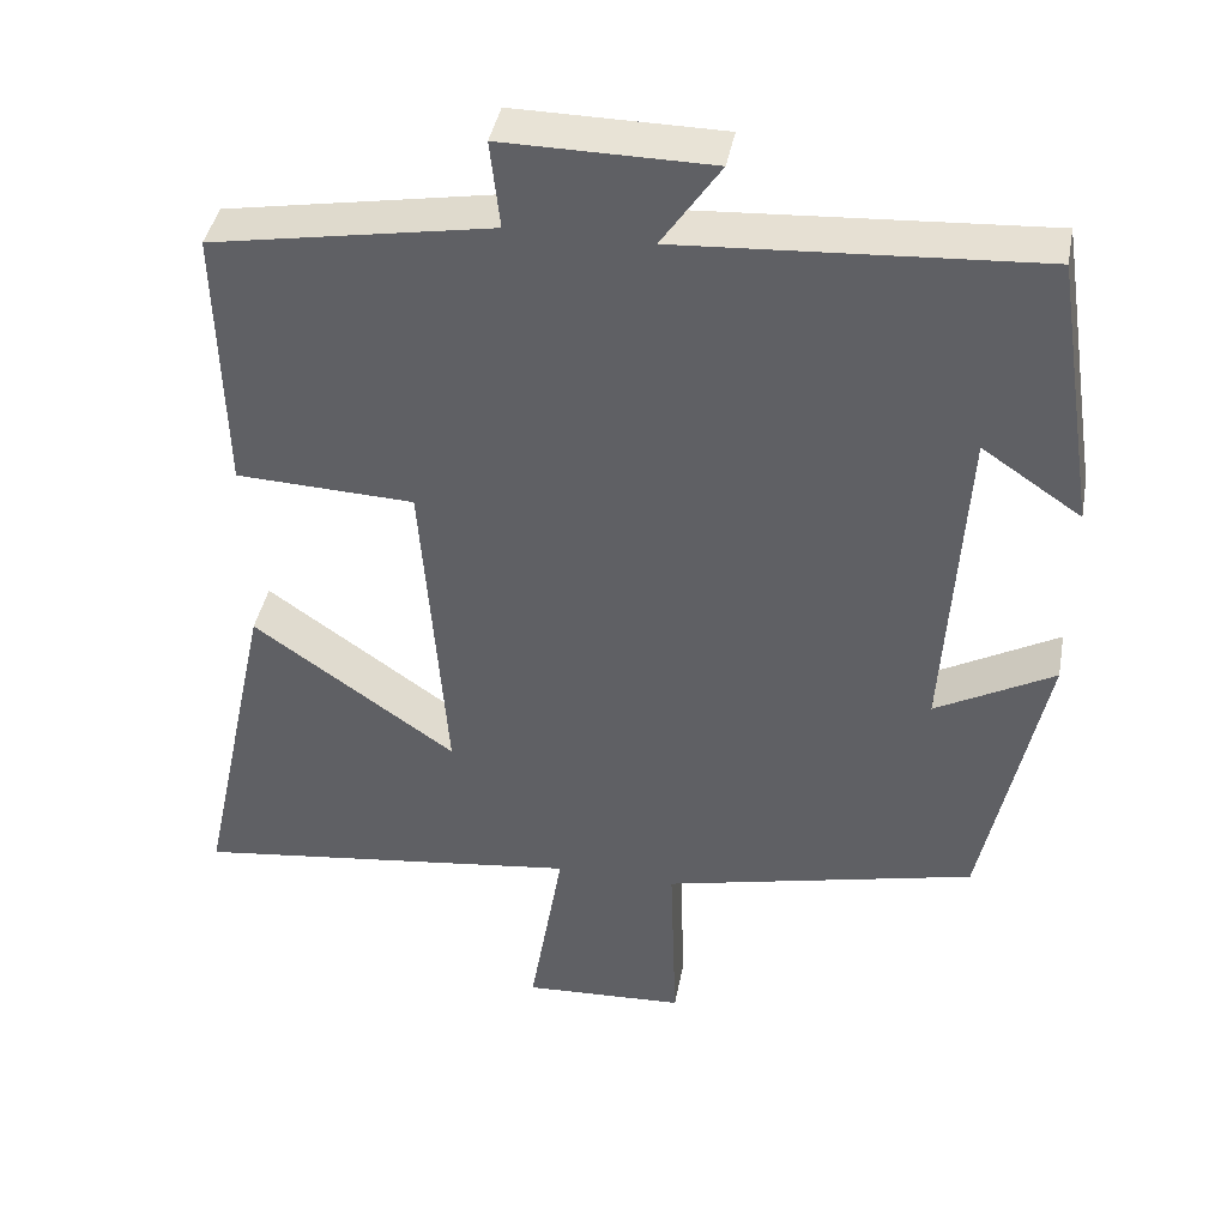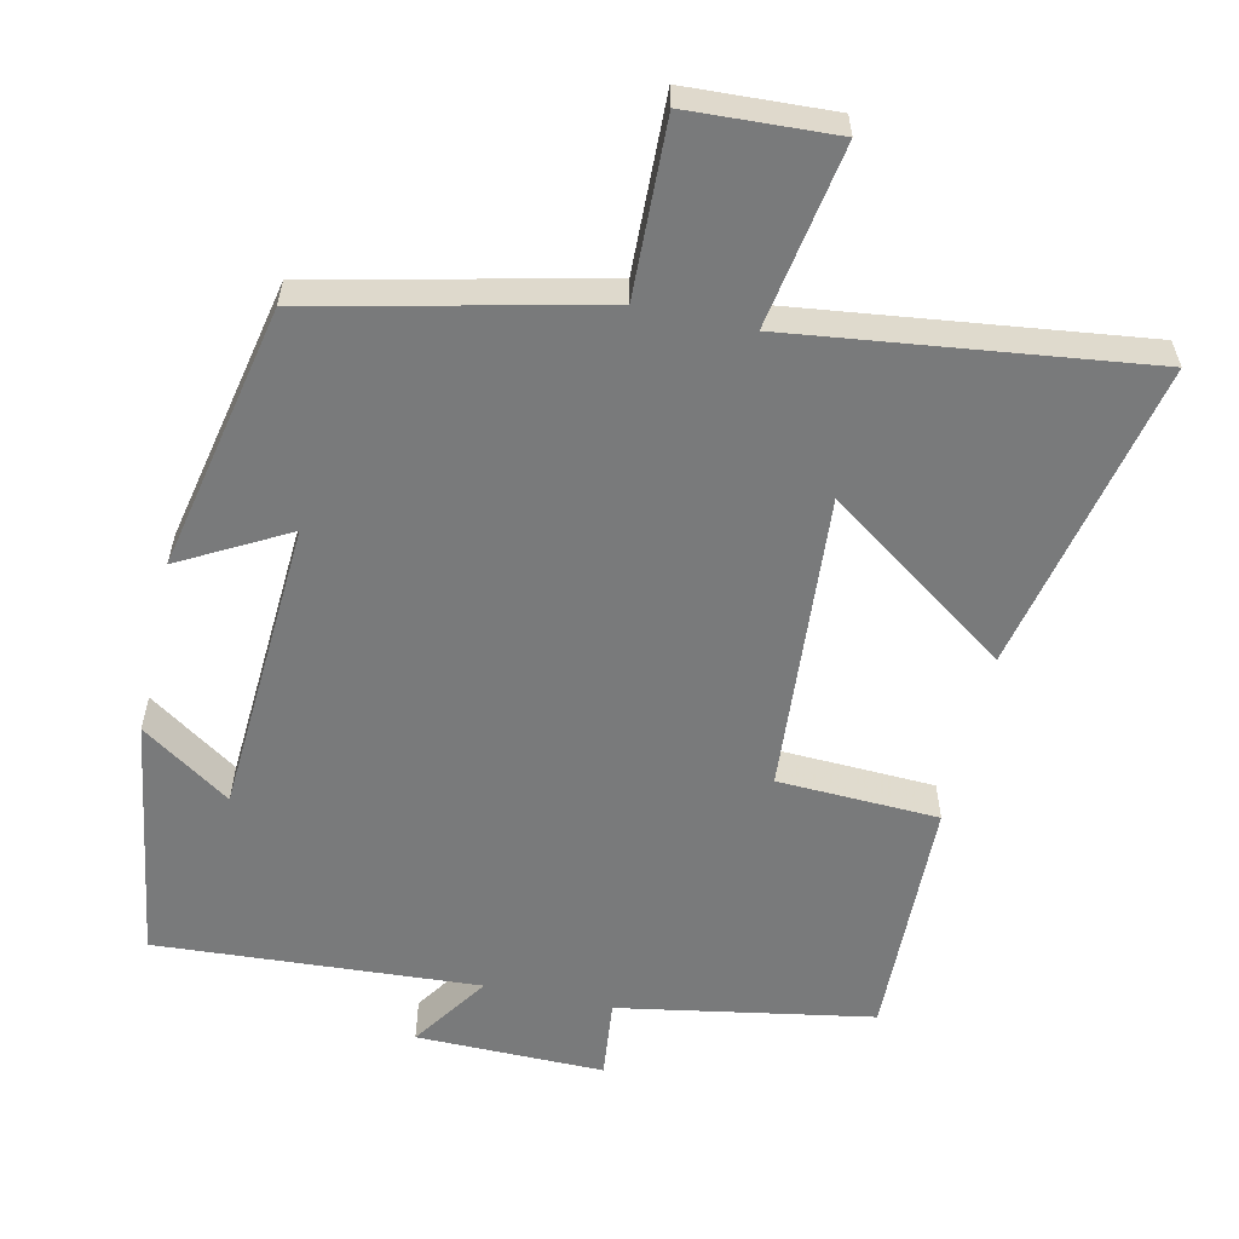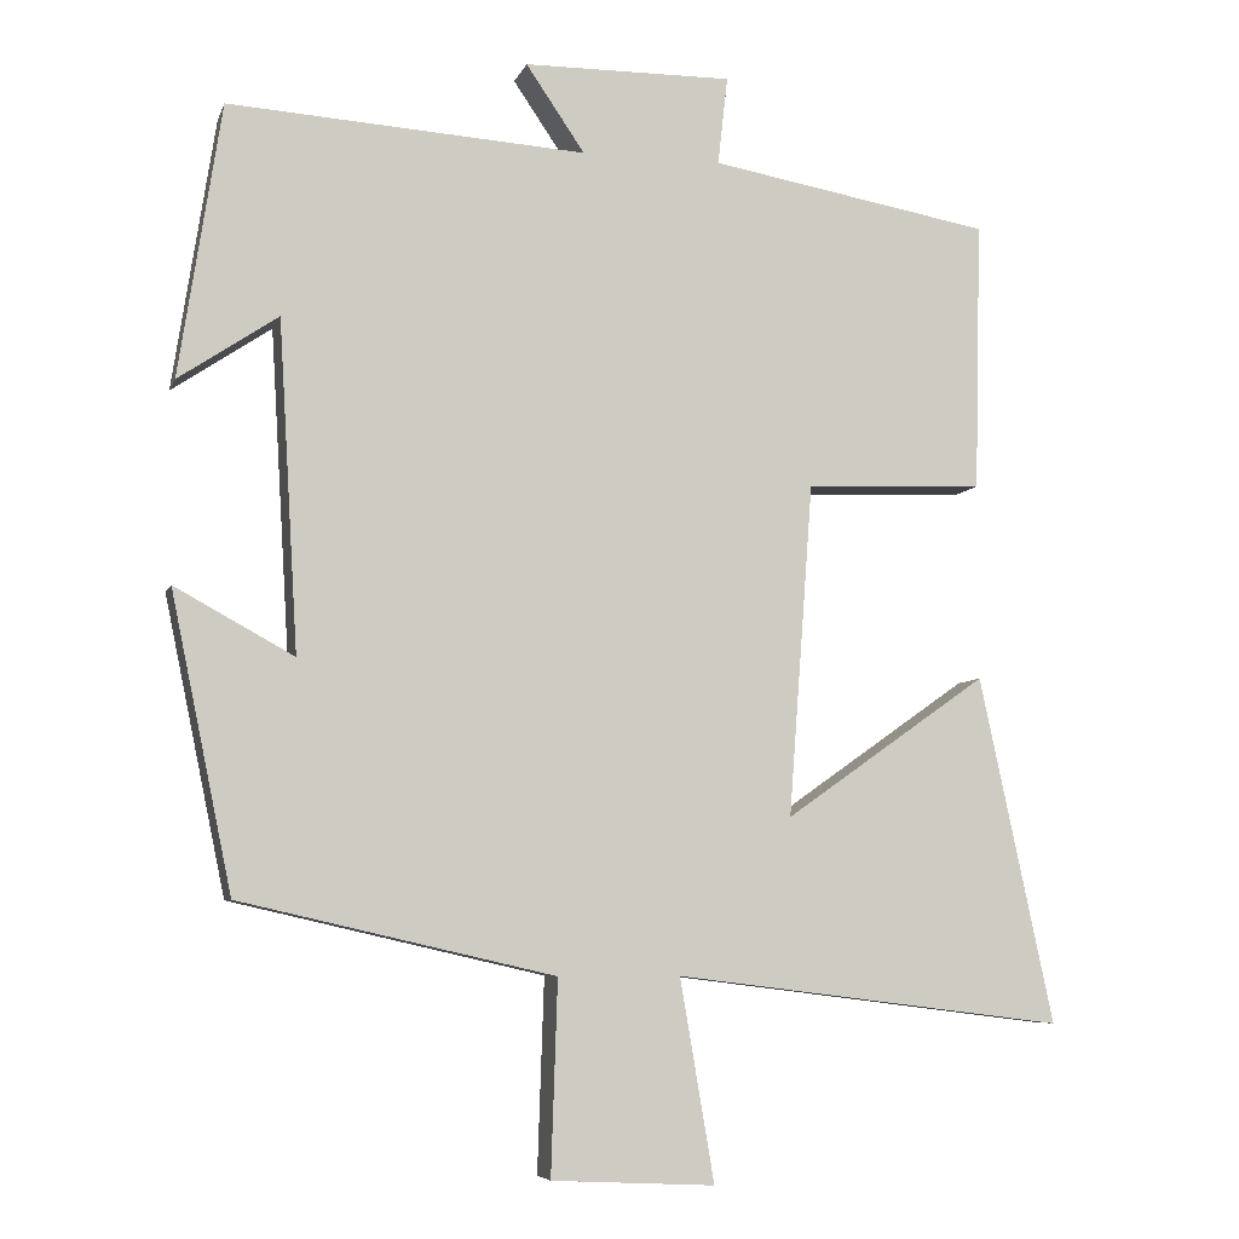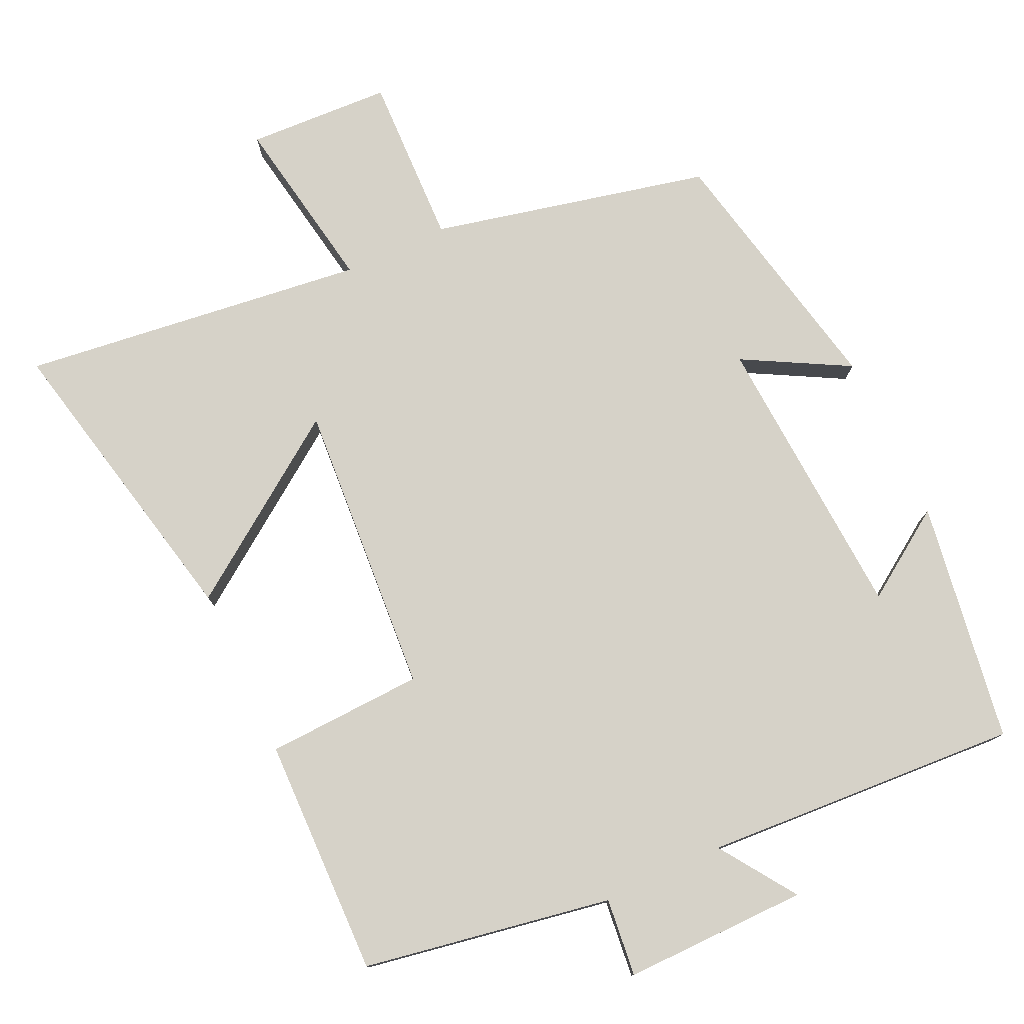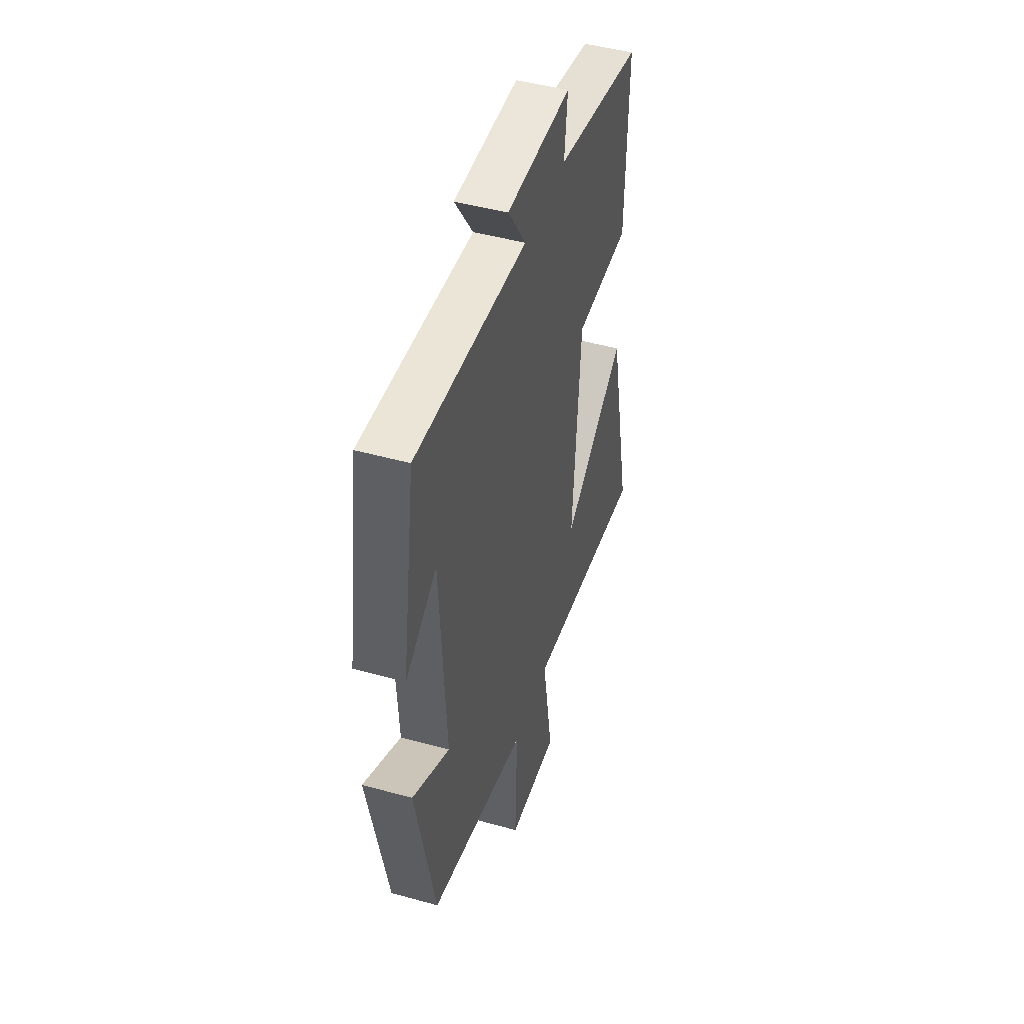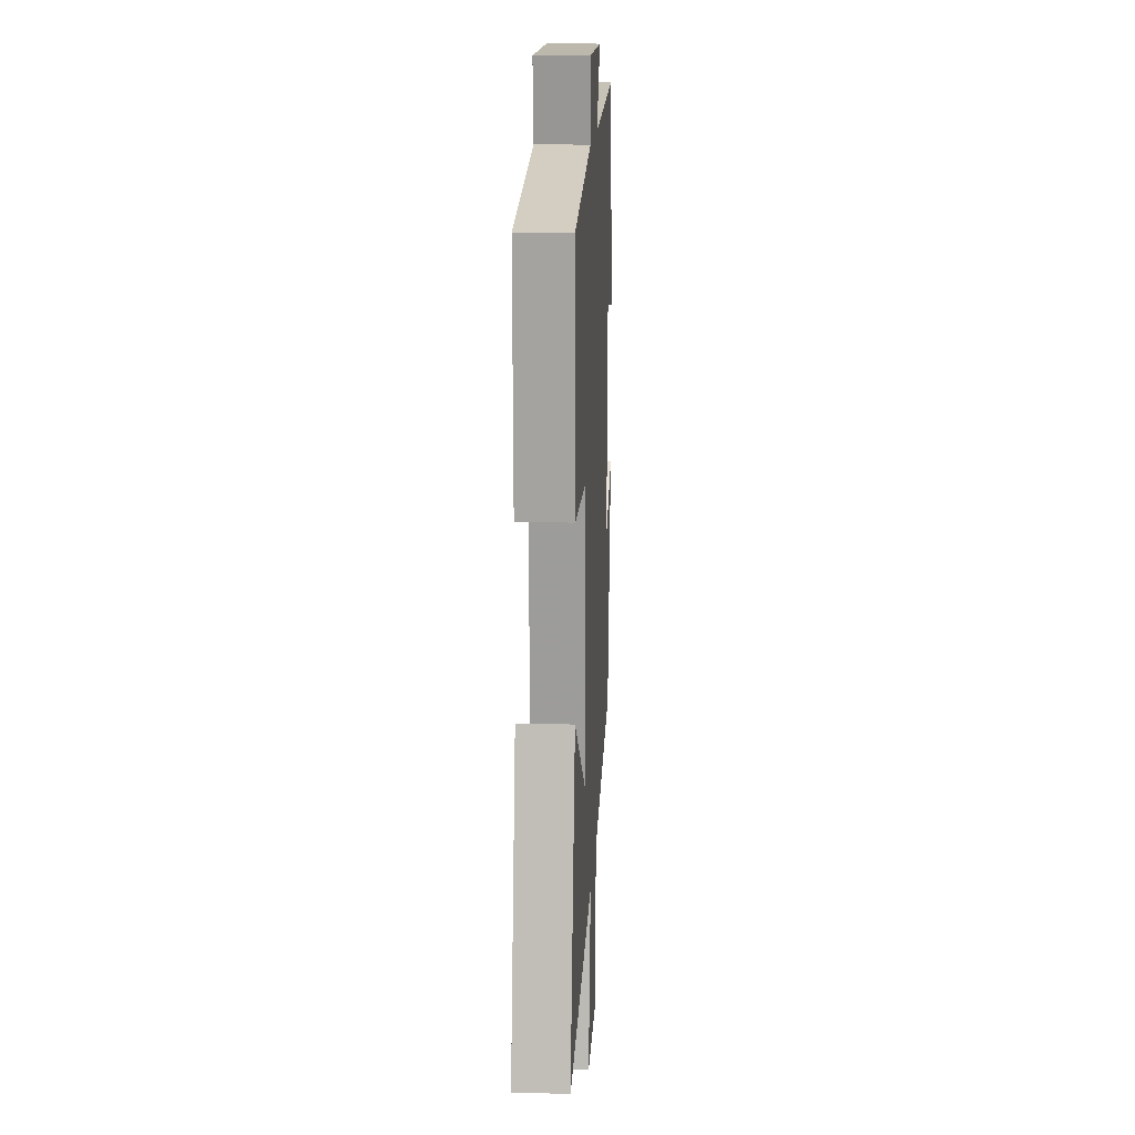
<metadata>
{"format":"obj","ext":"obj","renderer":"f3d","projection":"perspective","resolution":1024,"background":"white","views":[{"elev":41.2,"azim":10.6,"up":"+Z"},{"elev":-58.0,"azim":167.4,"up":"+Y"},{"elev":-6.5,"azim":165.2,"up":"+Z"},{"elev":77.7,"azim":-25.1,"up":"+Y"},{"elev":47.0,"azim":107.5,"up":"+Z"},{"elev":15.3,"azim":-86.7,"up":"+Z"}]}
</metadata>
<code>
v 0.425 0.07 -0.411
v 0.039 0.07 -0.5
v 0.047 0.07 -0.737
v -0.153 0.07 -0.747
v -0.111 0.07 -0.5
v -0.591 0.07 -0.56
v -0.5 0.07 -0.134
v -0.251 0.07 -0.309
v -0.281 0.07 0.099
v -0.5 0.07 0.108
v -0.508 0.07 0.439
v -0.163 0.07 0.5
v -0.175 0.07 0.608
v 0.081 0.07 0.606
v 0.009 0.07 0.5
v 0.448 0.07 0.528
v 0.5 0.07 0.193
v 0.378 0.07 0.275
v 0.354 0.07 -0.129
v 0.5 0.07 -0.049
v 0.425 0 -0.411
v 0.039 0 -0.5
v 0.047 0 -0.737
v -0.153 0 -0.747
v -0.111 0 -0.5
v -0.591 0 -0.56
v -0.5 0 -0.134
v -0.251 0 -0.309
v -0.281 0 0.099
v -0.5 0 0.108
v -0.508 0 0.439
v -0.163 0 0.5
v -0.175 0 0.608
v 0.081 0 0.606
v 0.009 0 0.5
v 0.448 0 0.528
v 0.5 0 0.193
v 0.378 0 0.275
v 0.354 0 -0.129
v 0.5 0 -0.049
f 19 20 1 2
f 18 19 2
f 16 17 18
f 15 16 18 2
f 12 13 14 15
f 12 15 2
f 9 10 11 12
f 8 9 12 2
f 5 6 7 8
f 5 8 2
f 2 3 4 5
f 22 21 40 39
f 22 39 38
f 38 37 36
f 22 38 36 35
f 35 34 33 32
f 22 35 32
f 32 31 30 29
f 22 32 29 28
f 28 27 26 25
f 22 28 25
f 25 24 23 22
f 1 21 22 2
f 2 22 23 3
f 3 23 24 4
f 4 24 25 5
f 5 25 26 6
f 6 26 27 7
f 7 27 28 8
f 8 28 29 9
f 9 29 30 10
f 10 30 31 11
f 11 31 32 12
f 12 32 33 13
f 13 33 34 14
f 14 34 35 15
f 15 35 36 16
f 16 36 37 17
f 17 37 38 18
f 18 38 39 19
f 19 39 40 20
f 20 40 21 1

</code>
